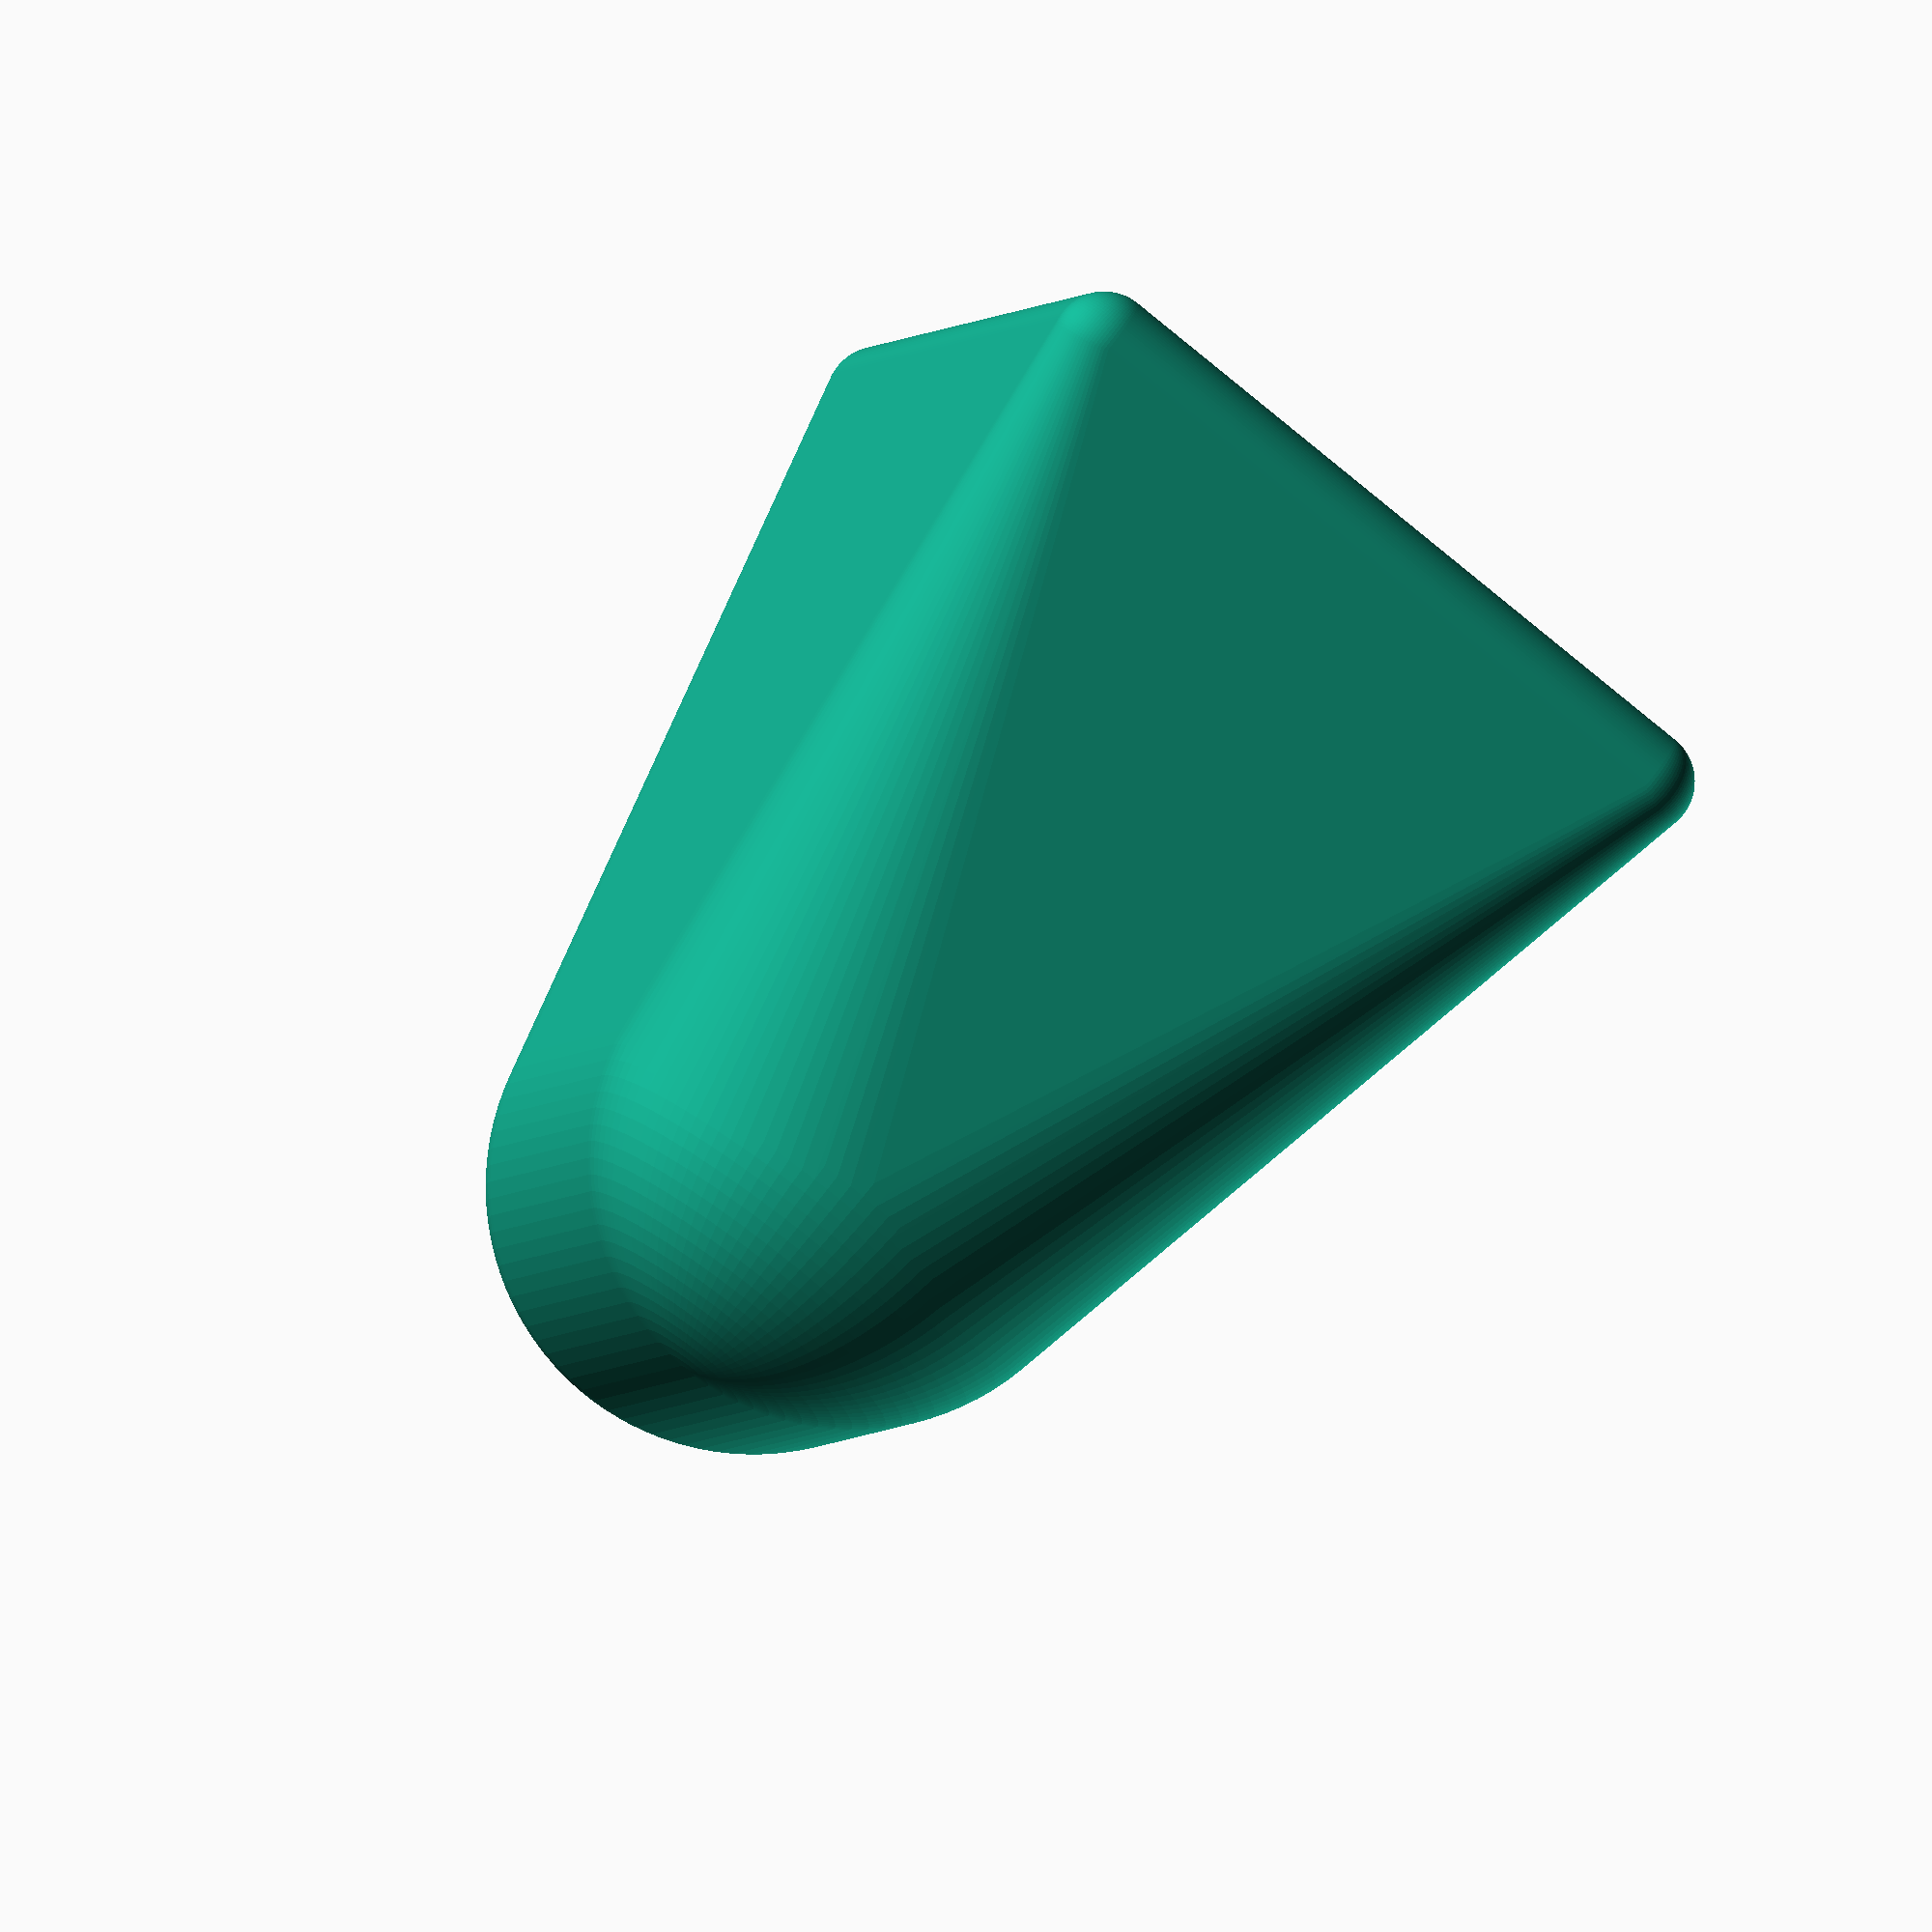
<openscad>
$fn = 100;

width = 10;
height = 8;
thickness = 6;

retract = 1;
bottom_fillet = .4;

slit = [1.7, 3.2, 4];

e = 0.001;

sphere_diameter = thickness - retract * 2;
difference() {
  hull() {
    for (x = [sphere_diameter / 2 + retract, width - sphere_diameter / 2 - retract])
      translate([x, thickness / 2, height - sphere_diameter / 2])
        sphere(d = sphere_diameter);
    for (x = [bottom_fillet, width - bottom_fillet])
      for (y = [bottom_fillet, thickness - bottom_fillet])
        translate([x, y, bottom_fillet])
          sphere(r = bottom_fillet);
  }
  translate([width / 2 - slit[0] / 2, thickness / 2 - slit[1] / 2, -e])
    cube(slit);
}

</openscad>
<views>
elev=280.8 azim=283.3 roll=37.6 proj=o view=solid
</views>
